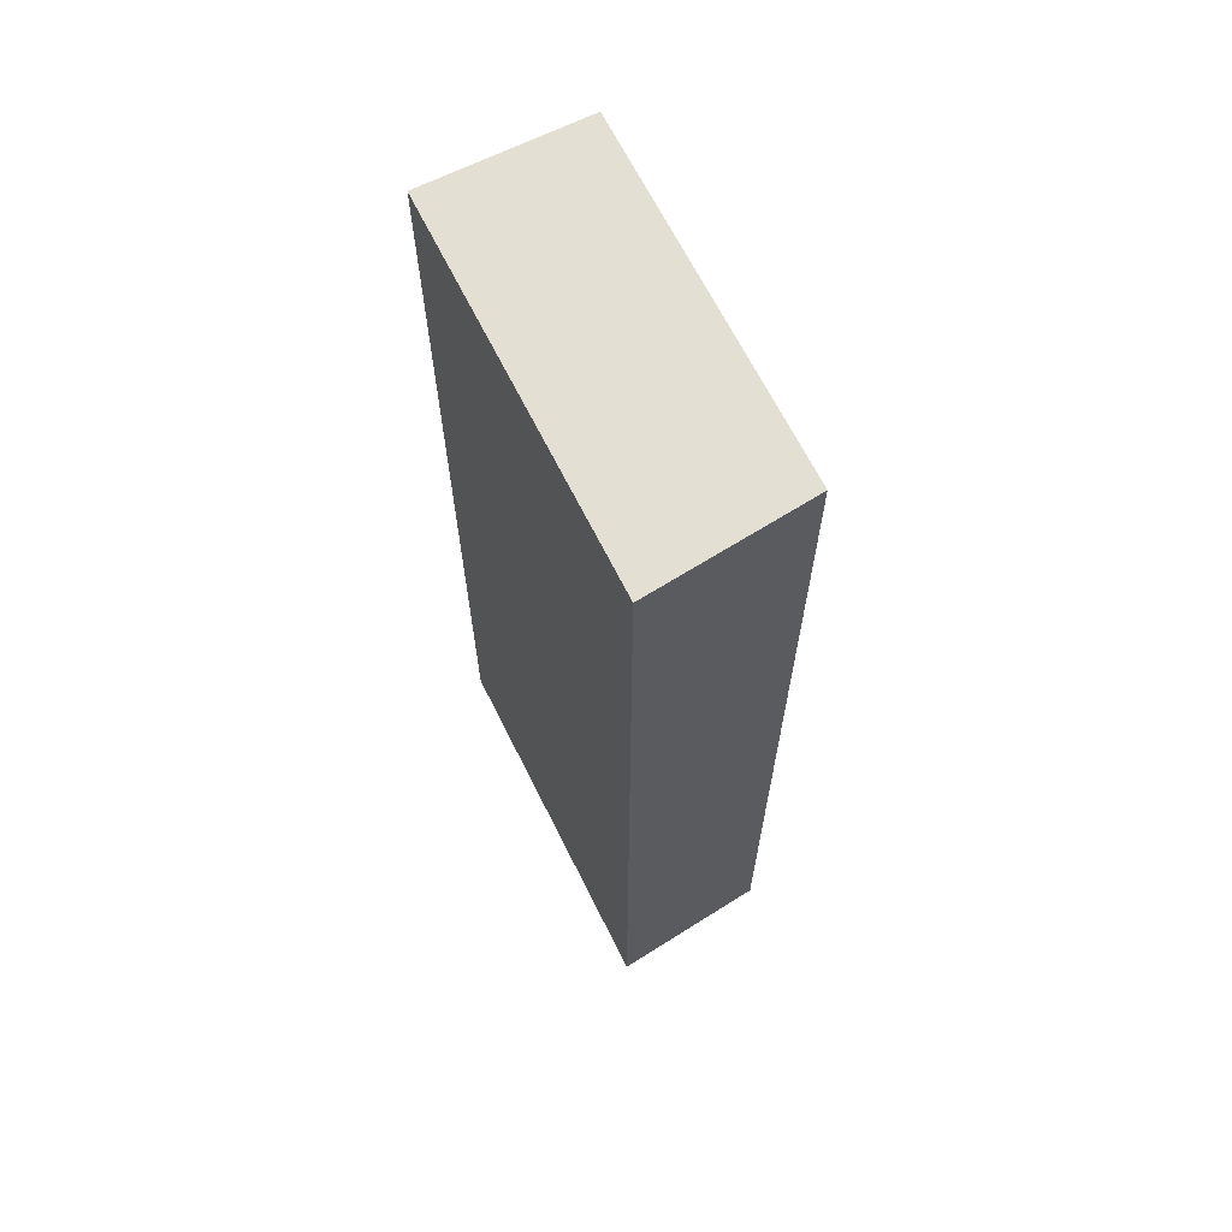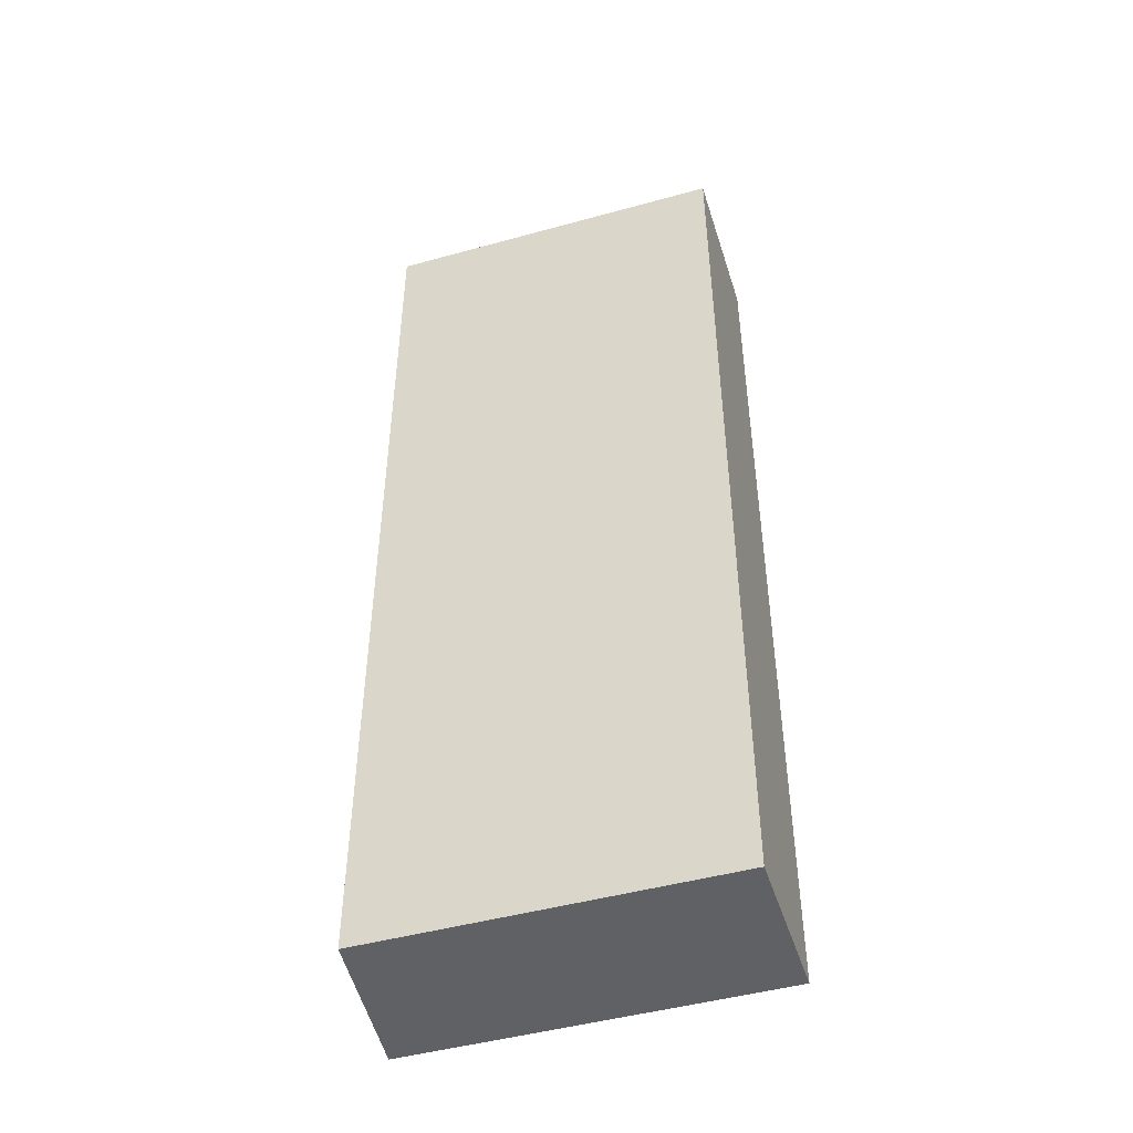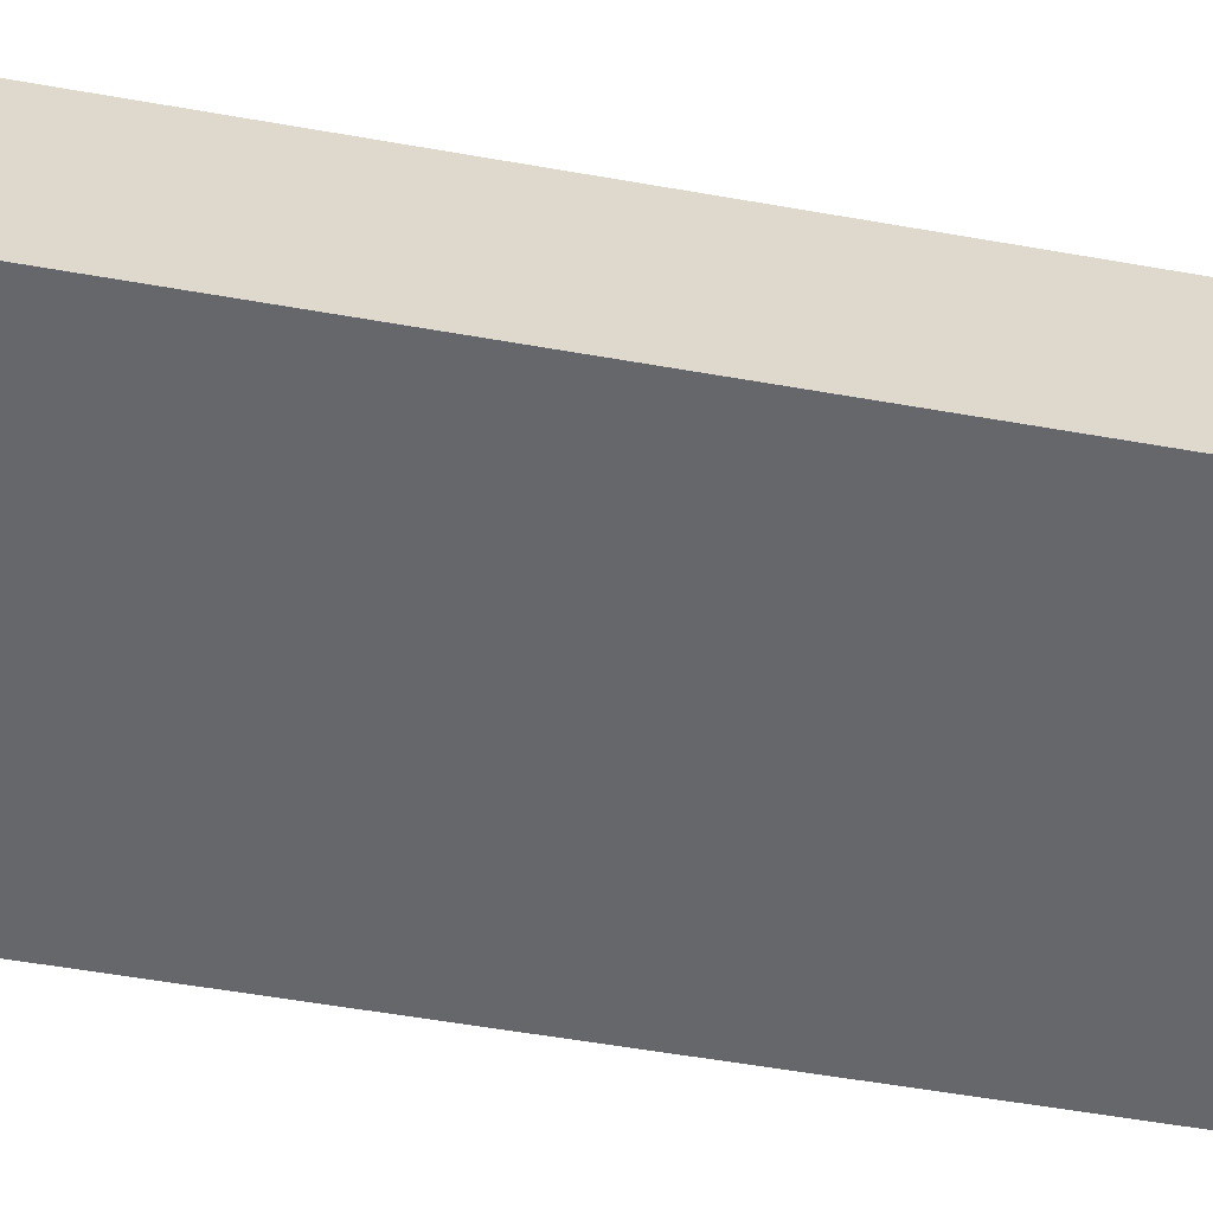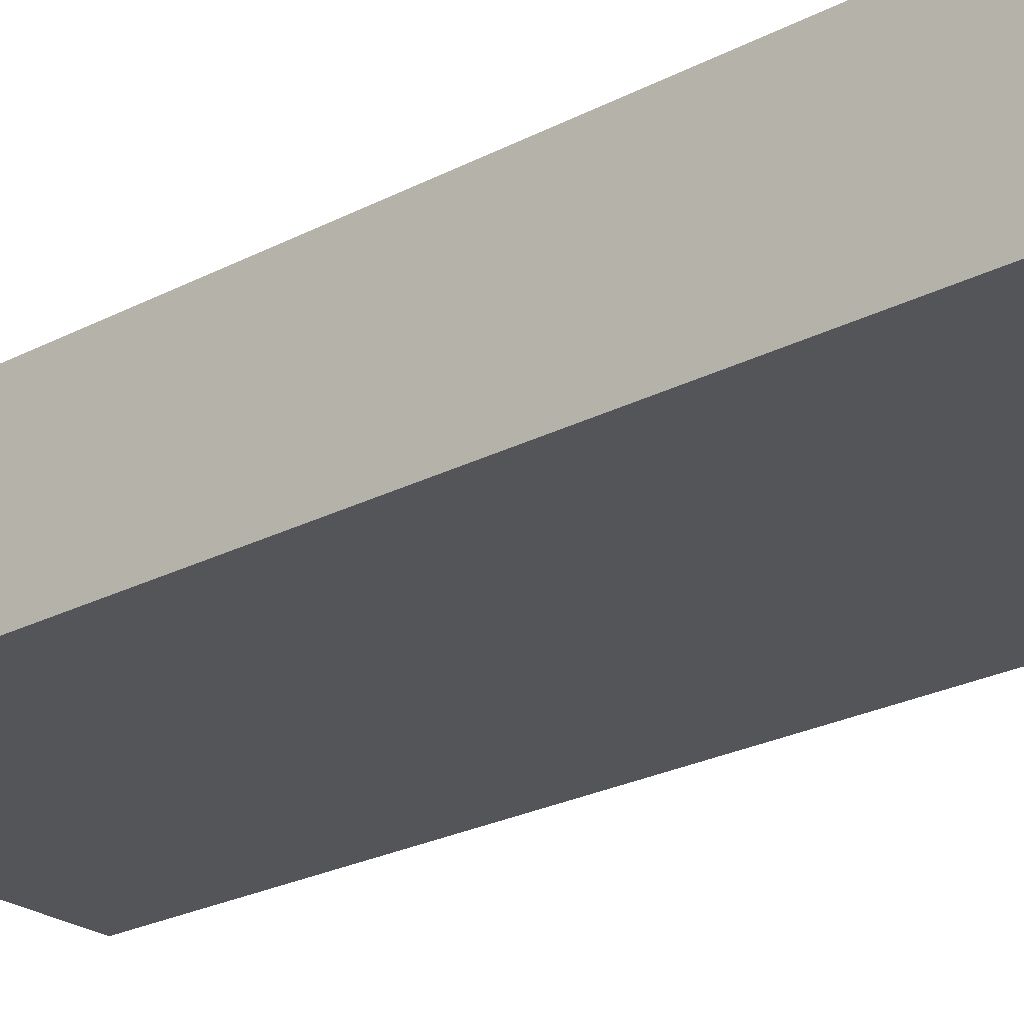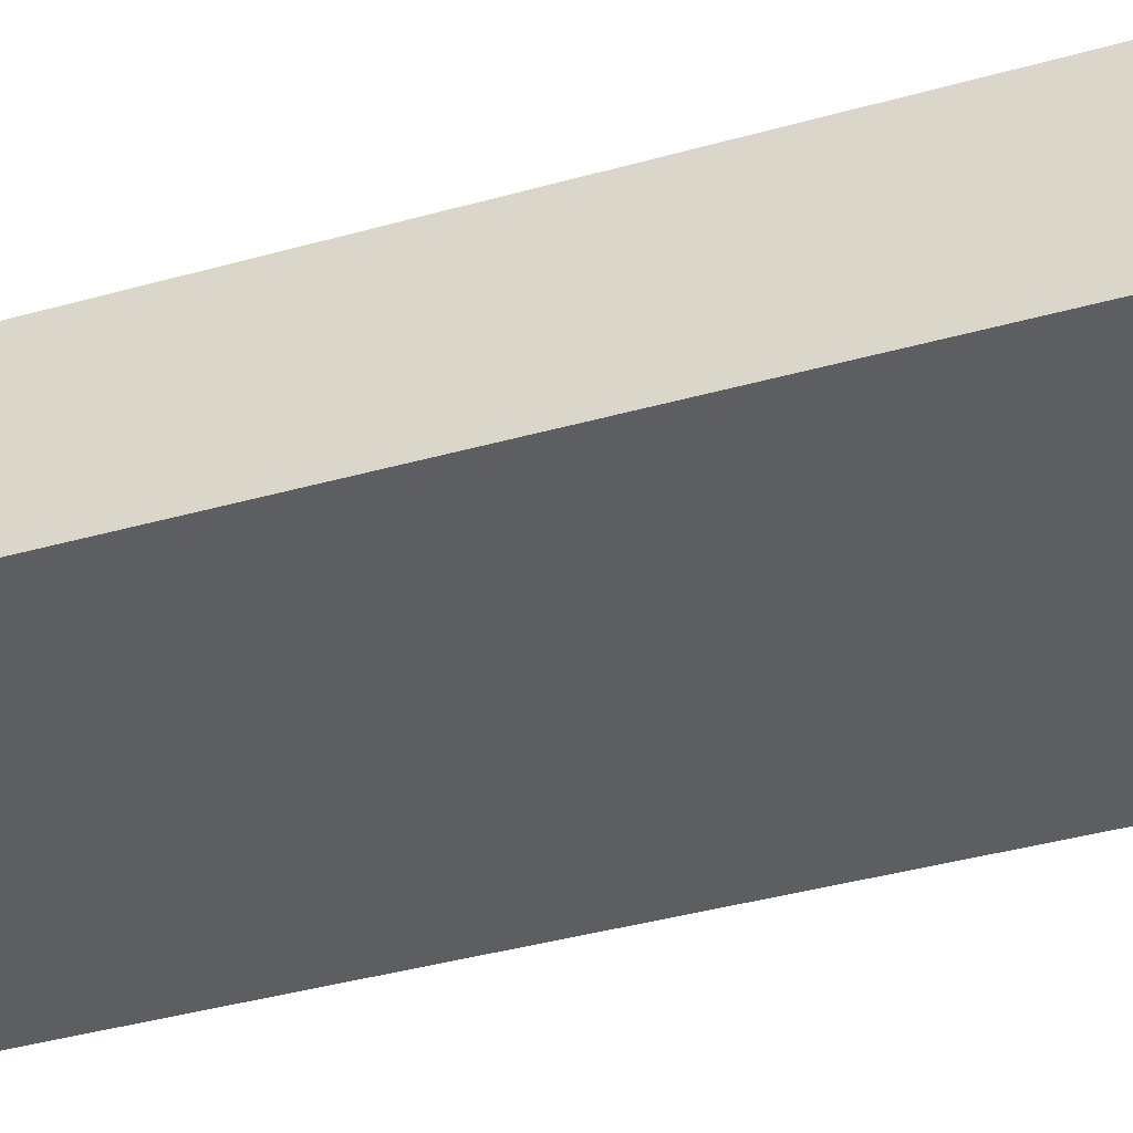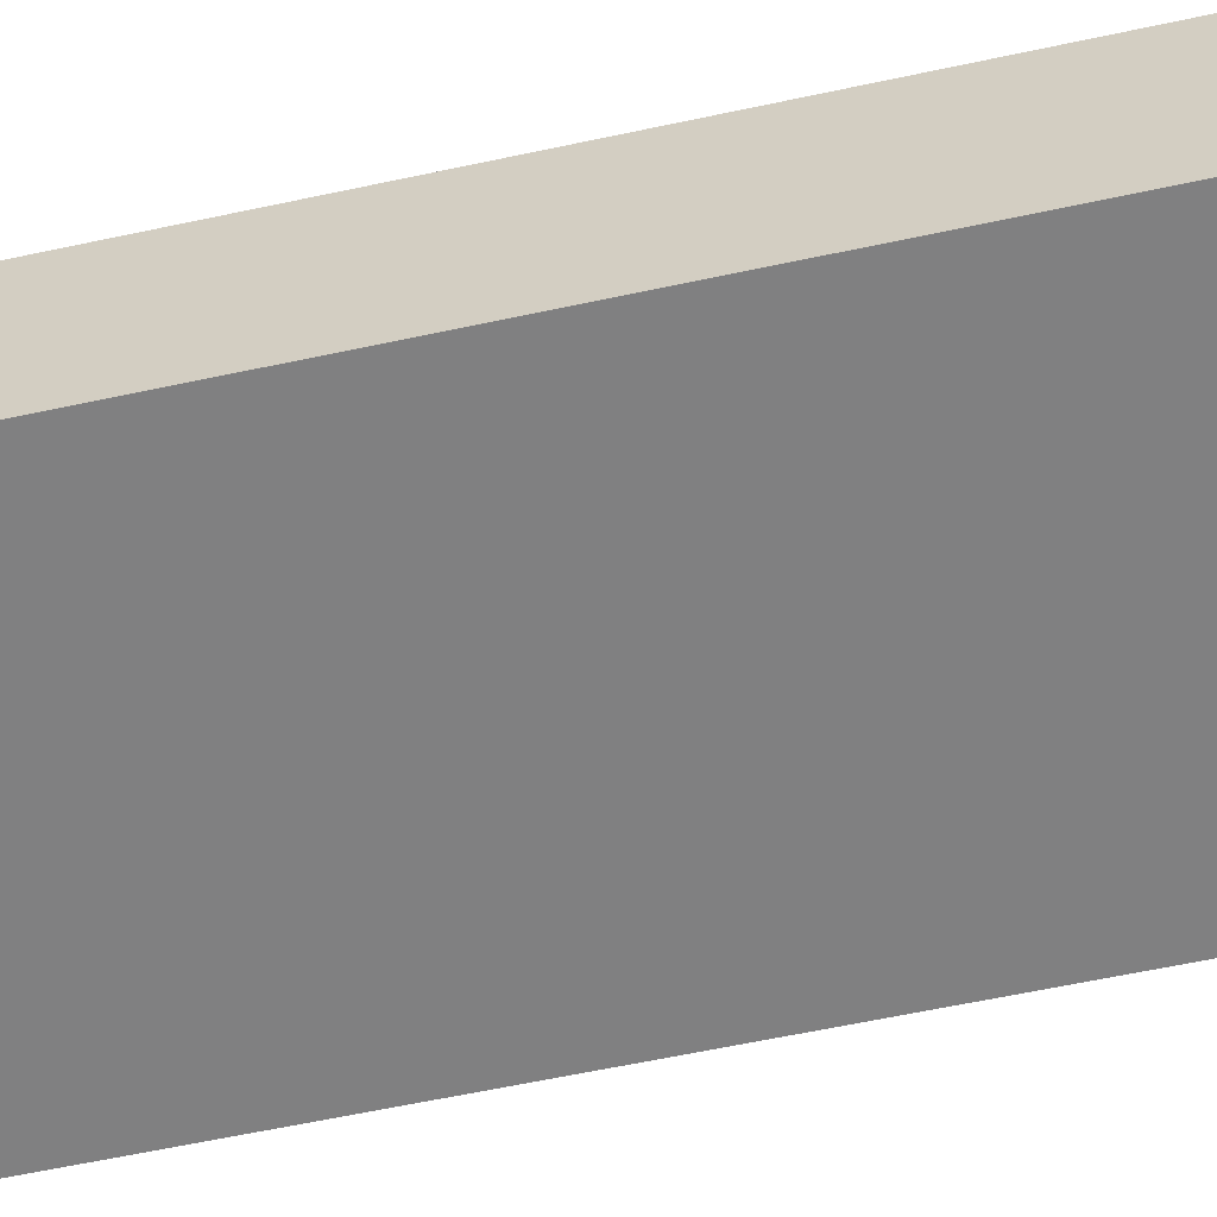
<metadata>
{"format":"obj","ext":"obj","renderer":"f3d","projection":"perspective","resolution":1024,"background":"white","views":[{"elev":66.5,"azim":63.5,"up":"+Z"},{"elev":-47.3,"azim":-162.7,"up":"+Z"},{"elev":-52.0,"azim":79.0,"up":"+Y"},{"elev":-24.7,"azim":-49.6,"up":"+Y"},{"elev":-38.2,"azim":109.8,"up":"+Y"},{"elev":-60.1,"azim":-77.5,"up":"+Y"}]}
</metadata>
<code>
v 127.7 48.94 -143.5
v 127.6 50.58 -143.5
v 123.9 48.94 -143.5
v 127.7 48.94 -153.5
v 123.9 50.58 -143.5
v 127.6 50.58 -153.5
v 123.9 48.94 -153.5
v 123.9 50.58 -153.5
f 1 2 5
f 1 5 3
f 1 3 7
f 1 7 4
f 1 4 6
f 1 6 2
f 2 6 8
f 2 8 5
f 3 5 8
f 3 8 7
f 4 7 8
f 4 8 6

</code>
